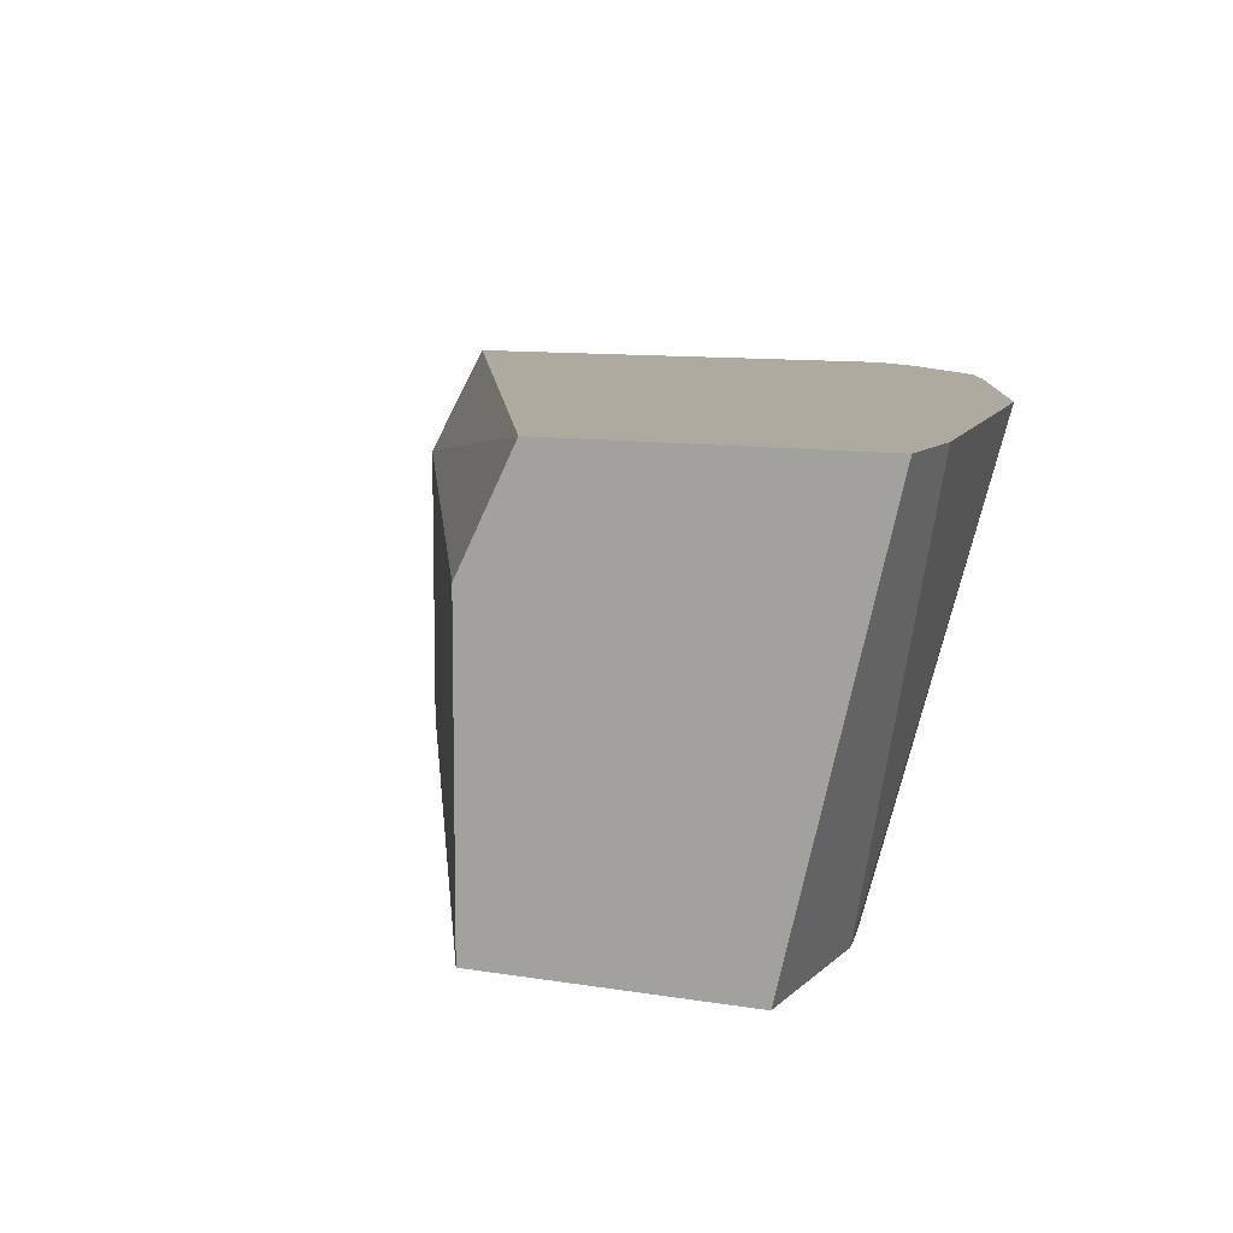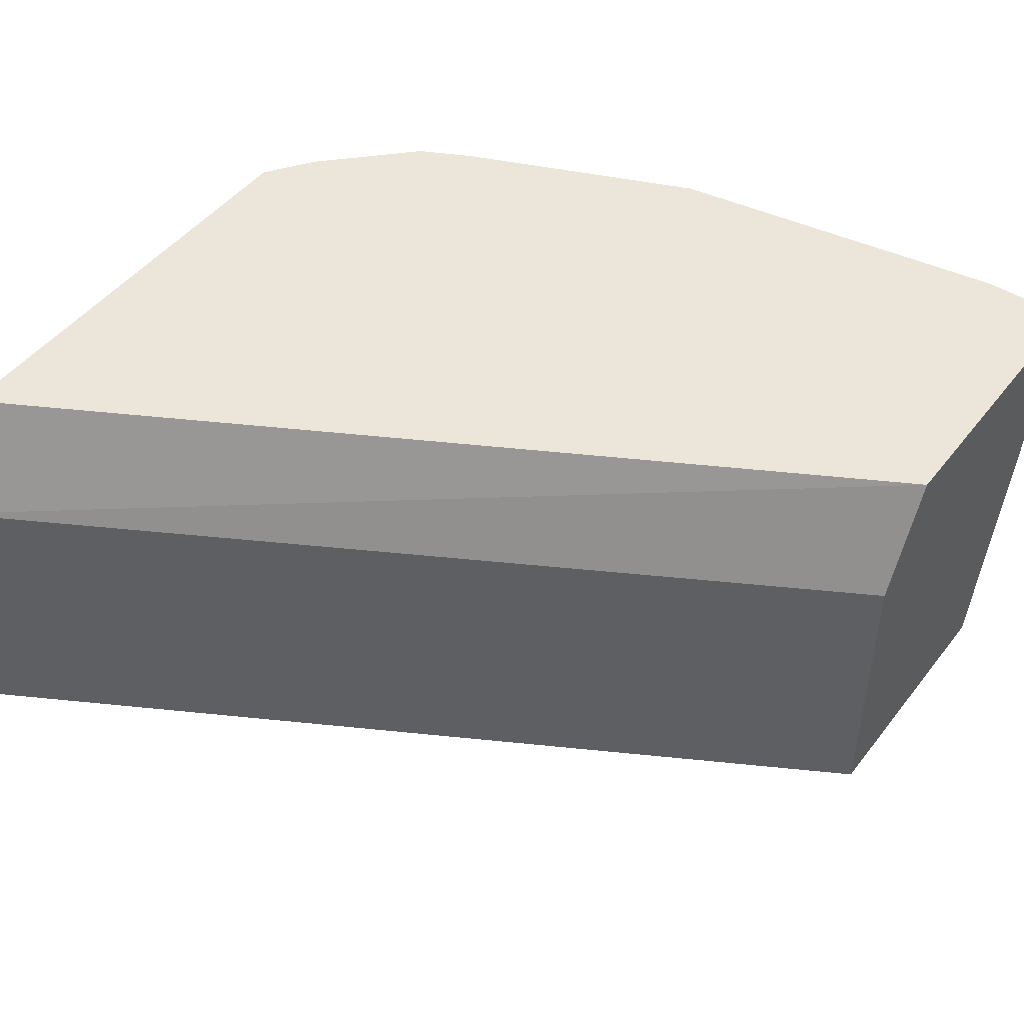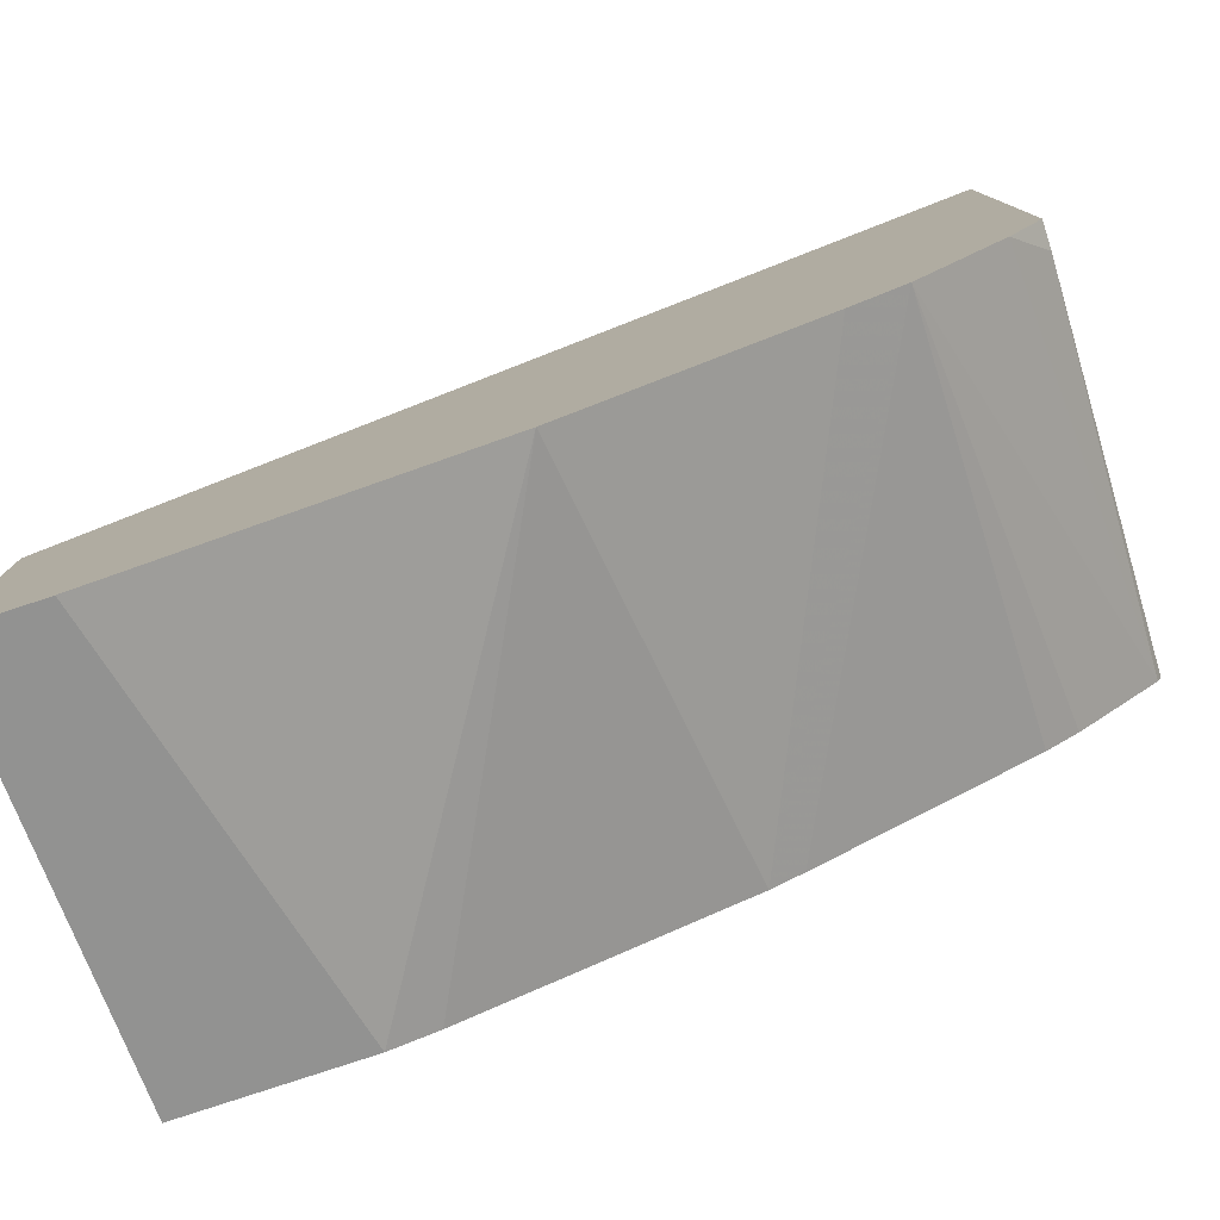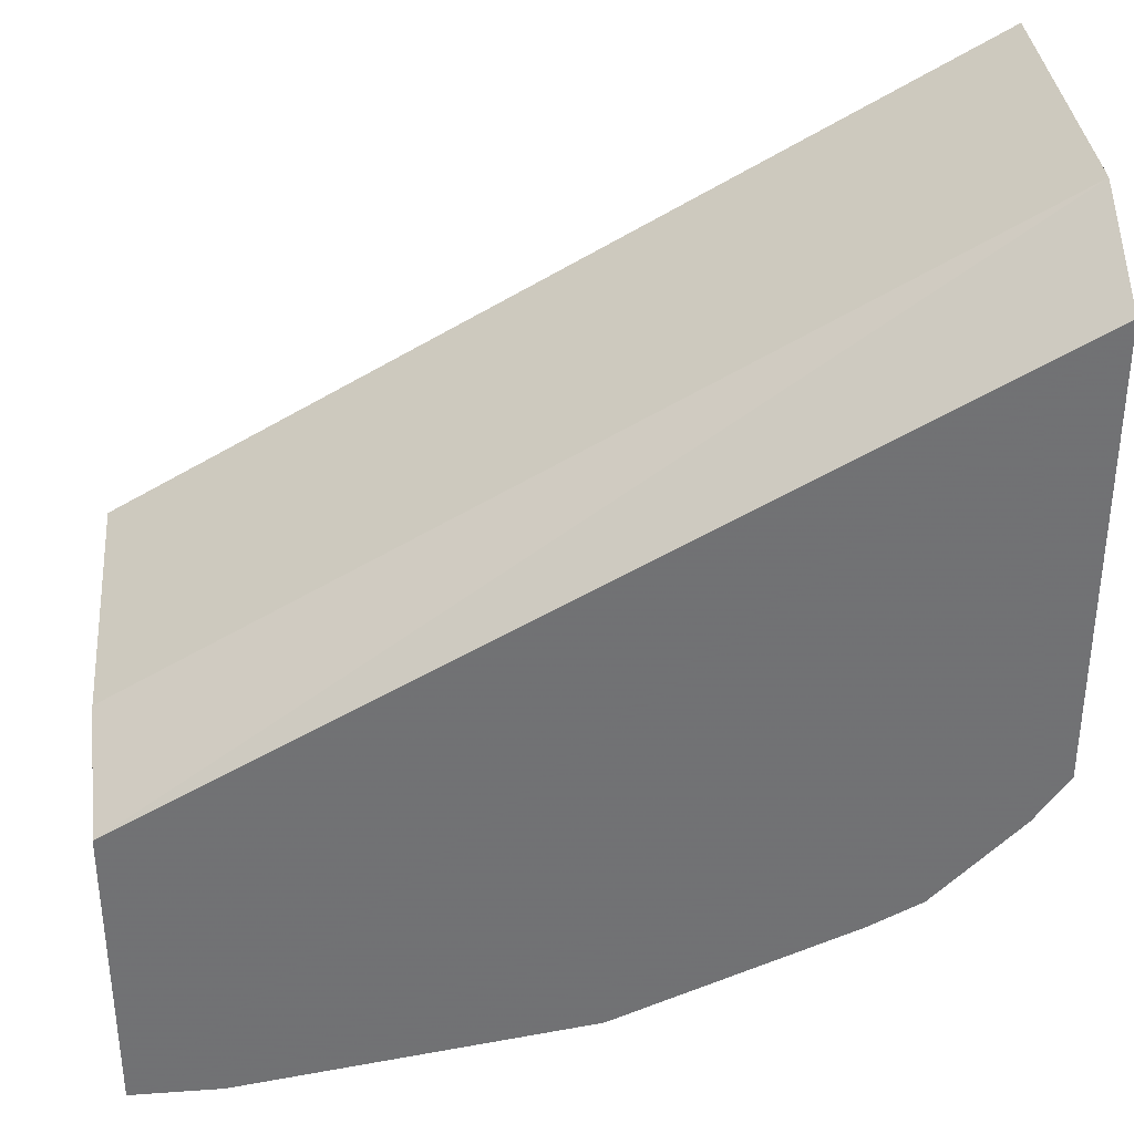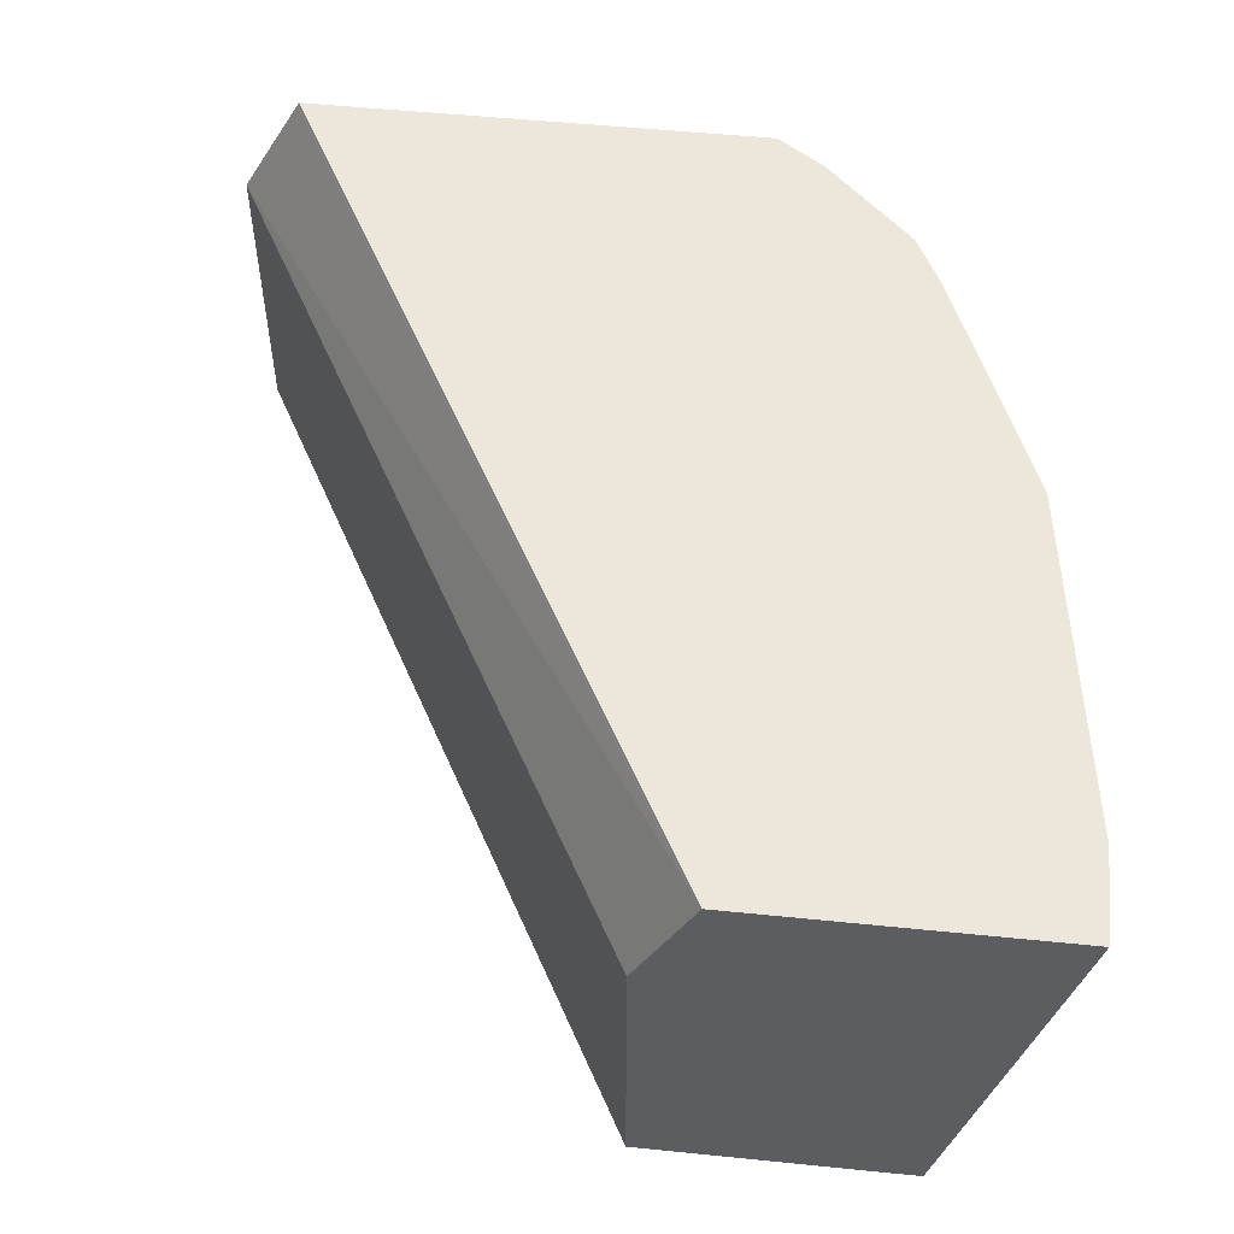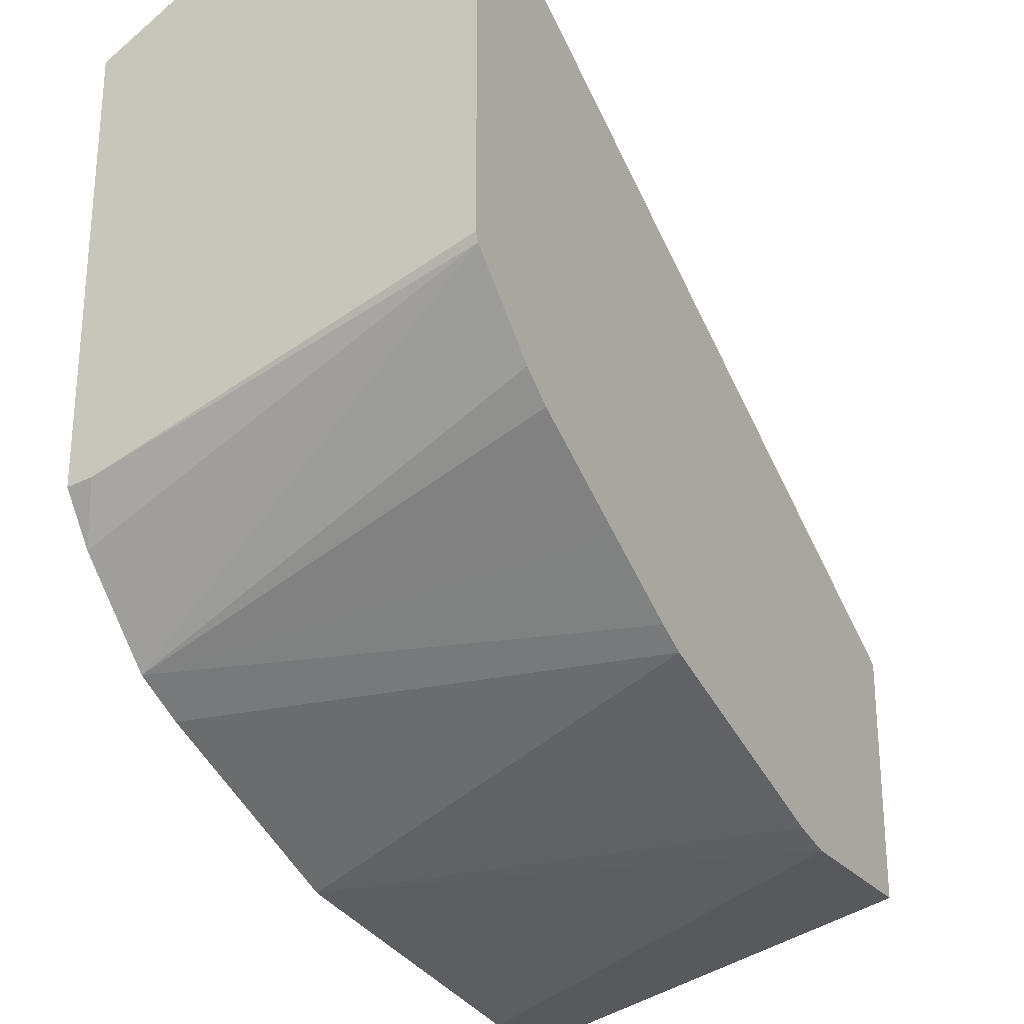
<metadata>
{"format":"obj","ext":"obj","renderer":"f3d","projection":"perspective","resolution":1024,"background":"white","views":[{"elev":9.5,"azim":114.2,"up":"+Y"},{"elev":47.0,"azim":35.7,"up":"+Y"},{"elev":-78.9,"azim":-161.6,"up":"+Z"},{"elev":35.0,"azim":174.6,"up":"+Z"},{"elev":52.9,"azim":96.2,"up":"+Y"},{"elev":-26.3,"azim":-60.2,"up":"+Z"}]}
</metadata>
<code>
v 0.0009985 0.5778 -0.506
v 0.0009985 0.5778 -0.3891
v 0.0009985 0.4185 -0.4675
v -0.03339 0.5778 -0.506
v 0.0009985 0.5572 -0.3788
v -0.3237 0.5778 -0.2118
v -0.3237 0.5343 -0.1874
v 0.0009985 0.4185 -0.3673
v -0.0668 0.4185 -0.4675
v -0.167 0.5778 -0.4864
v 0.0009985 0.5349 -0.3676
v -0.3237 0.5778 -0.3875
v 0.0009985 0.5343 -0.3673
v -0.3237 0.4185 -0.1874
v -0.08434 0.4185 -0.4636
v -0.1845 0.4185 -0.4302
v -0.2569 0.5778 -0.4494
v -0.3107 0.5778 -0.4058
v -0.3237 0.5676 -0.3862
v -0.3237 0.4185 -0.3366
v -0.1964 0.4185 -0.4242
v -0.2773 0.5778 -0.4392
v -0.322 0.4185 -0.3399
v -0.2318 0.4185 -0.4046
v -0.2782 0.4185 -0.3784
v -0.2906 0.4185 -0.3693
f 7 8 13
f 7 14 8
f 7 13 11
f 6 14 7
f 6 12 19
f 6 19 20
f 5 7 11
f 4 9 10
f 9 15 10
f 6 20 14
f 10 15 16
f 21 24 22
f 12 18 19
f 16 21 22
f 16 22 17
f 18 23 19
f 18 22 23
f 19 23 20
f 22 24 25
f 22 25 26
f 22 26 23
f 3 15 9
f 10 16 17
f 3 16 15
f 1 13 8
f 3 24 21
f 1 2 5
f 1 5 11
f 1 11 13
f 3 21 16
f 1 8 3
f 1 3 9
f 1 4 10
f 1 10 17
f 1 17 22
f 1 22 18
f 1 9 4
f 1 12 6
f 1 18 12
f 3 26 25
f 3 23 26
f 3 20 23
f 3 14 20
f 3 25 24
f 2 7 5
f 2 6 7
f 1 6 2
f 3 8 14

</code>
